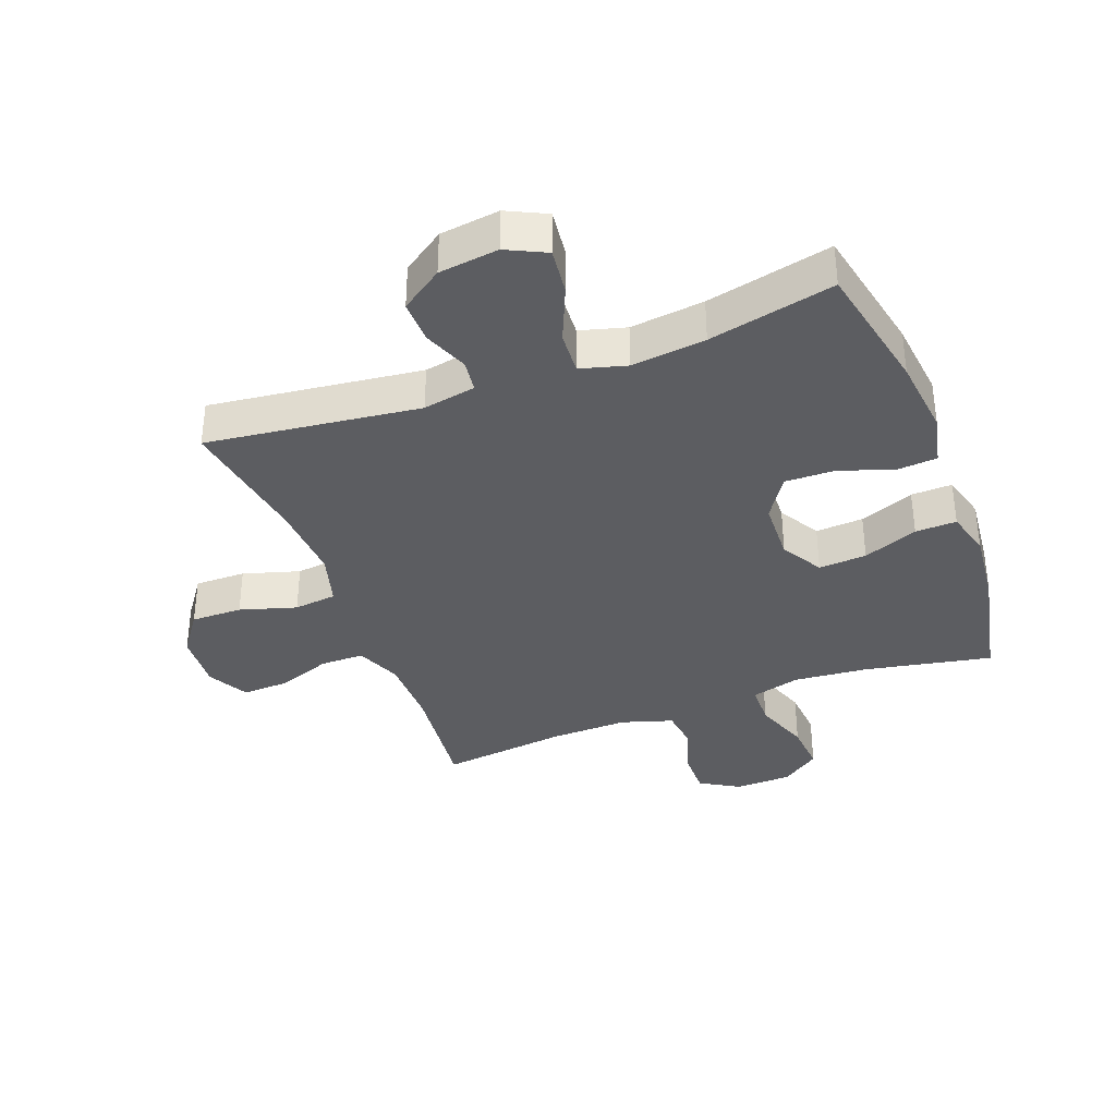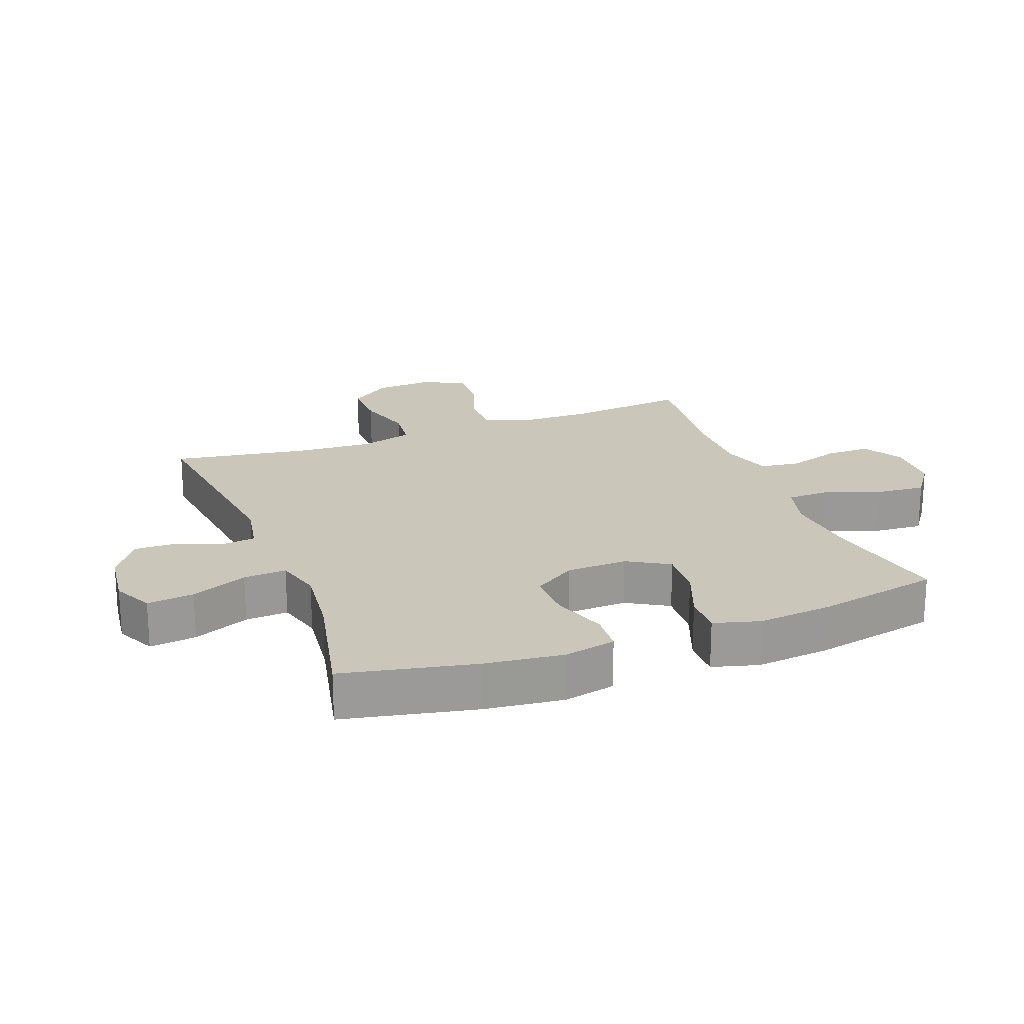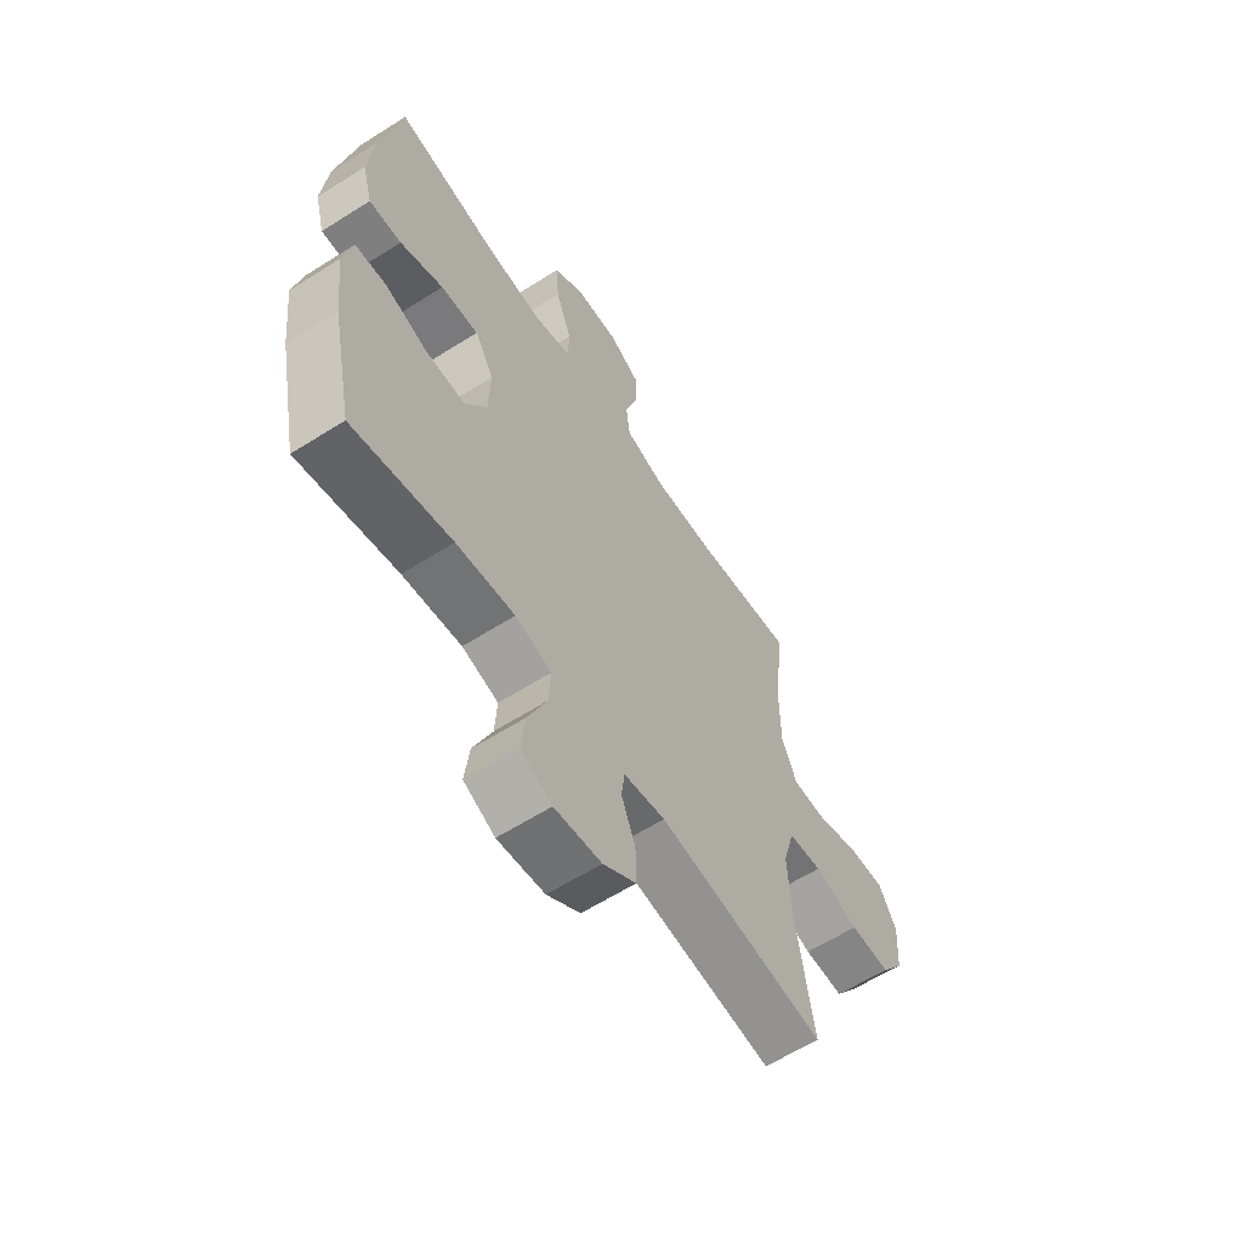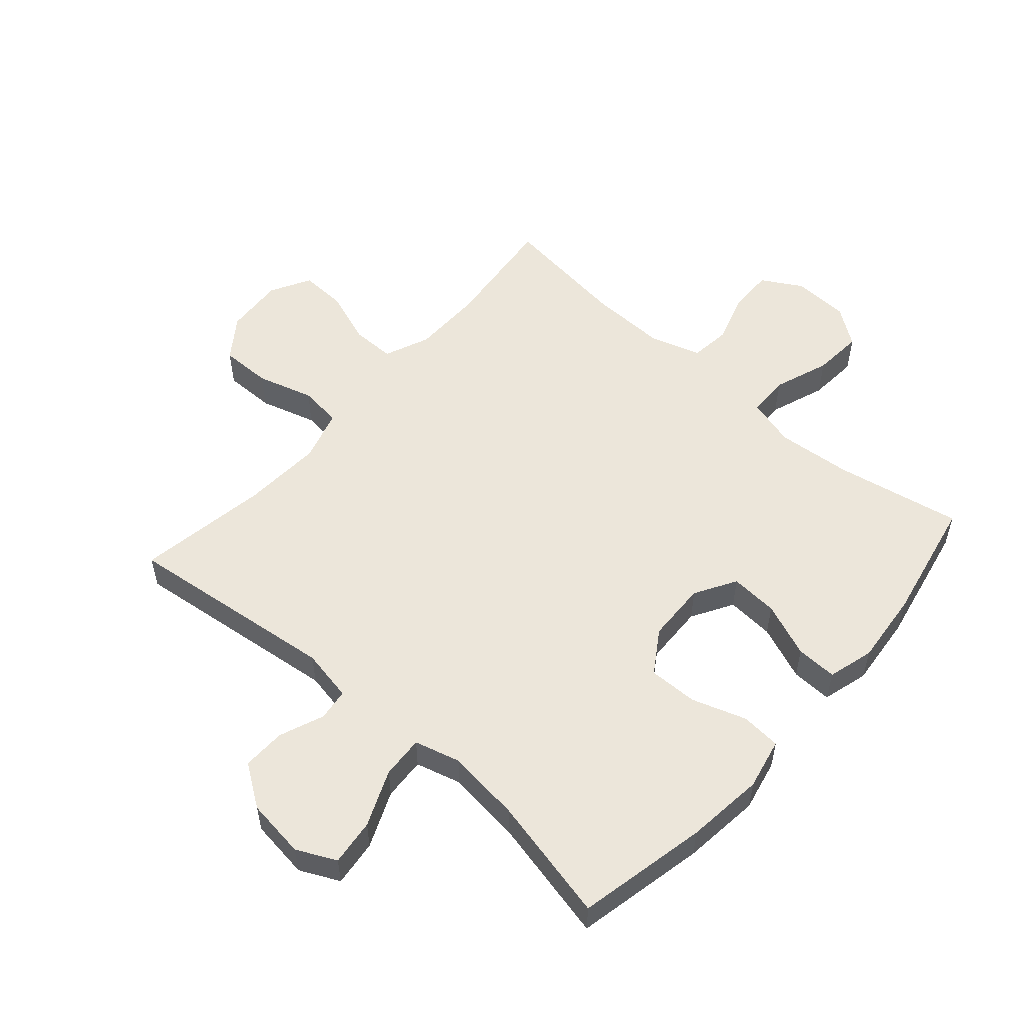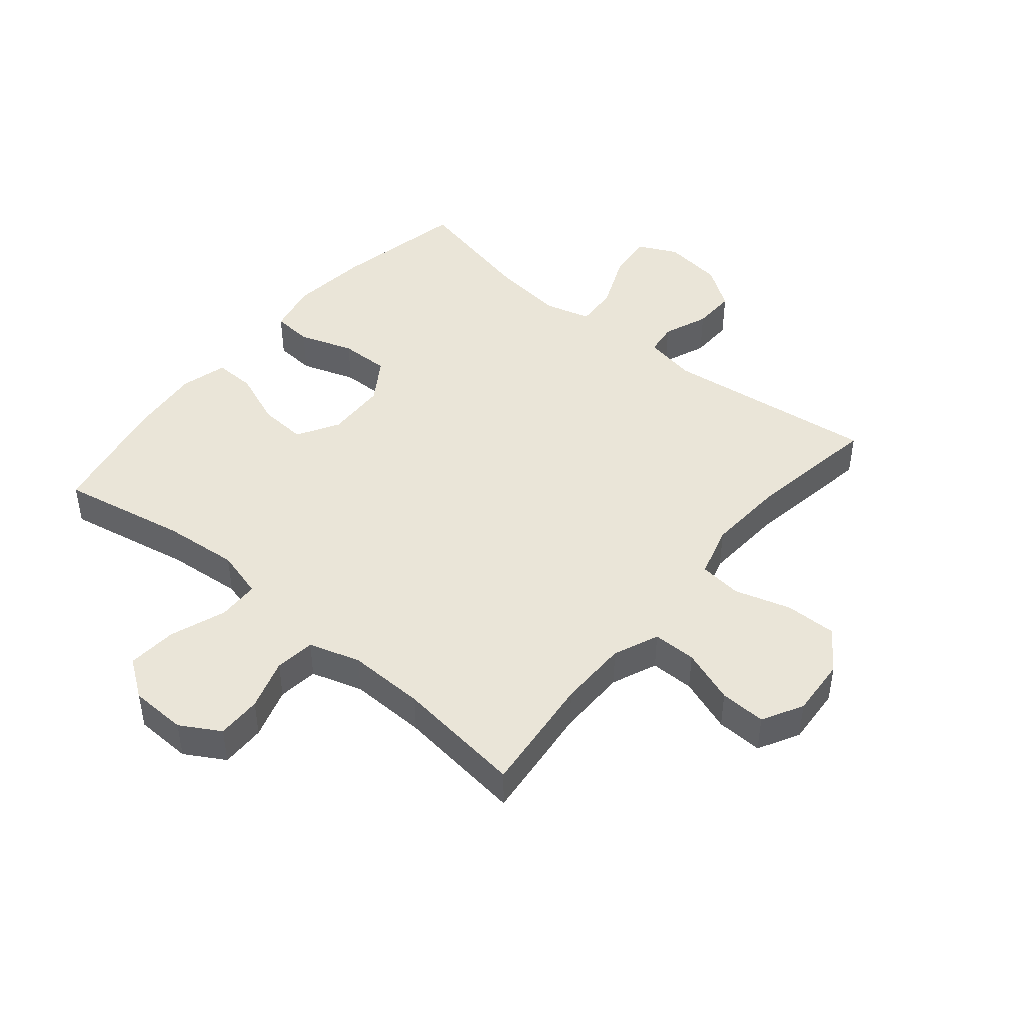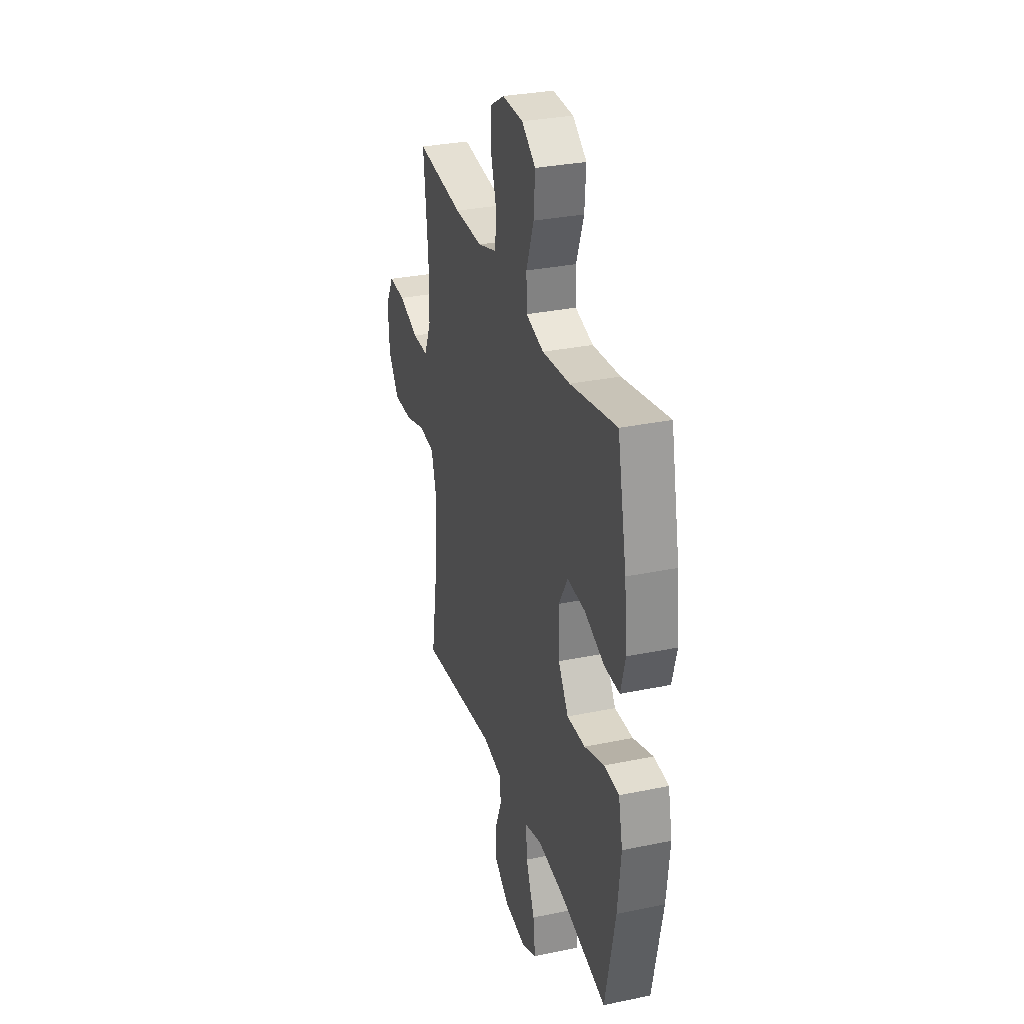
<metadata>
{"format":"obj","ext":"obj","renderer":"f3d","projection":"perspective","resolution":1024,"background":"white","views":[{"elev":-36.4,"azim":-159.4,"up":"+Y"},{"elev":21.1,"azim":-110.8,"up":"+Y"},{"elev":-61.1,"azim":-57.1,"up":"+Z"},{"elev":54.6,"azim":-138.6,"up":"+Y"},{"elev":45.4,"azim":39.8,"up":"+Y"},{"elev":30.9,"azim":-106.6,"up":"+Z"}]}
</metadata>
<code>
o path1128
v 0.2605 0.0375 0.468
v 0.1331 0.0375 0.4653
v 0.04839 0.0375 0.4917
v 0.04023 0.0375 0.5579
v 0.06694 0.0375 0.6426
v 0.06788 0.0375 0.7164
v 0.002292 0.0375 0.7546
v -0.09115 0.0375 0.7518
v -0.1539 0.0375 0.7068
v -0.1475 0.0375 0.6246
v -0.1141 0.0375 0.5324
v -0.116 0.0375 0.4635
v -0.1962 0.0375 0.4415
v -0.3206 0.0375 0.4528
v -0.5294 0.0375 0.4935
v -0.5712 0.0375 0.2889
v -0.5833 0.0375 0.1678
v -0.5622 0.0375 0.09158
v -0.4942 0.0375 0.09361
v -0.4036 0.0375 0.1293
v -0.3243 0.0375 0.1344
v -0.2842 0.0375 0.06603
v -0.2877 0.0375 -0.03449
v -0.3336 0.0375 -0.1046
v -0.4153 0.0375 -0.1029
v -0.5054 0.0375 -0.07236
v -0.5712 0.0375 -0.07731
v -0.5896 0.0375 -0.1621
v -0.5749 0.0375 -0.2918
v -0.5294 0.0375 -0.5084
v -0.322 0.0375 -0.4622
v -0.1995 0.0375 -0.448
v -0.1233 0.0375 -0.469
v -0.1277 0.0375 -0.5396
v -0.167 0.0375 -0.6323
v -0.176 0.0375 -0.7095
v -0.1106 0.0375 -0.741
v -0.01196 0.0375 -0.7283
v 0.05732 0.0375 -0.6805
v 0.05582 0.0375 -0.6091
v 0.02646 0.0375 -0.5351
v 0.03324 0.0375 -0.4817
v 0.1203 0.0375 -0.4656
v 0.4723 0.0375 -0.5084
v 0.4369 0.0375 -0.2902
v 0.4291 0.0375 -0.159
v 0.454 0.0375 -0.07186
v 0.5246 0.0375 -0.06389
v 0.6182 0.0375 -0.09185
v 0.7028 0.0375 -0.093
v 0.7518 0.0375 -0.02508
v 0.7586 0.0375 0.07246
v 0.7219 0.0375 0.1397
v 0.6458 0.0375 0.1368
v 0.556 0.0375 0.1049
v 0.4839 0.0375 0.1049
v 0.4525 0.0375 0.1794
v 0.4513 0.0375 0.2965
v 0.4723 0.0375 0.4935
v 0.2605 -0.0375 0.468
v 0.1331 -0.0375 0.4653
v 0.04839 -0.0375 0.4917
v 0.04023 -0.0375 0.5579
v 0.06694 -0.0375 0.6426
v 0.06788 -0.0375 0.7164
v 0.002292 -0.0375 0.7546
v -0.09115 -0.0375 0.7518
v -0.1539 -0.0375 0.7068
v -0.1475 -0.0375 0.6246
v -0.1141 -0.0375 0.5324
v -0.116 -0.0375 0.4635
v -0.1962 -0.0375 0.4415
v -0.3206 -0.0375 0.4528
v -0.5294 -0.0375 0.4935
v -0.5712 -0.0375 0.2889
v -0.5833 -0.0375 0.1678
v -0.5622 -0.0375 0.09158
v -0.4942 -0.0375 0.09361
v -0.4036 -0.0375 0.1293
v -0.3243 -0.0375 0.1344
v -0.2842 -0.0375 0.06603
v -0.2877 -0.0375 -0.03449
v -0.3336 -0.0375 -0.1046
v -0.4153 -0.0375 -0.1029
v -0.5054 -0.0375 -0.07236
v -0.5712 -0.0375 -0.07731
v -0.5896 -0.0375 -0.1621
v -0.5749 -0.0375 -0.2918
v -0.5294 -0.0375 -0.5084
v -0.322 -0.0375 -0.4622
v -0.1995 -0.0375 -0.448
v -0.1233 -0.0375 -0.469
v -0.1277 -0.0375 -0.5396
v -0.167 -0.0375 -0.6323
v -0.176 -0.0375 -0.7095
v -0.1106 -0.0375 -0.741
v -0.01196 -0.0375 -0.7283
v 0.05732 -0.0375 -0.6805
v 0.05582 -0.0375 -0.6091
v 0.02646 -0.0375 -0.5351
v 0.03324 -0.0375 -0.4817
v 0.1203 -0.0375 -0.4656
v 0.4723 -0.0375 -0.5084
v 0.4369 -0.0375 -0.2902
v 0.4291 -0.0375 -0.159
v 0.454 -0.0375 -0.07186
v 0.5246 -0.0375 -0.06389
v 0.6182 -0.0375 -0.09185
v 0.7028 -0.0375 -0.093
v 0.7518 -0.0375 -0.02508
v 0.7586 -0.0375 0.07246
v 0.7219 -0.0375 0.1397
v 0.6458 -0.0375 0.1368
v 0.556 -0.0375 0.1049
v 0.4839 -0.0375 0.1049
v 0.4525 -0.0375 0.1794
v 0.4513 -0.0375 0.2965
v 0.4723 -0.0375 0.4935
v -0.5712 0.0375 -0.07731
v -0.5712 0.0375 -0.07731
v -0.5896 0.0375 -0.1621
v -0.5749 0.0375 -0.2918
v -0.5712 0.0375 0.2889
v -0.5833 0.0375 0.1678
v -0.5622 0.0375 0.09158
v -0.5622 0.0375 0.09158
v -0.5054 0.0375 -0.07236
v -0.4942 0.0375 0.09361
v -0.5294 0.0375 0.4935
v -0.5294 0.0375 0.4935
v -0.5294 0.0375 -0.5084
v -0.5294 0.0375 -0.5084
v -0.4153 0.0375 -0.1029
v -0.4036 0.0375 0.1293
v -0.322 0.0375 -0.4622
v -0.3206 0.0375 0.4528
v -0.3336 0.0375 -0.1046
v -0.3243 0.0375 0.1344
v -0.3243 0.0375 0.1344
v -0.2877 0.0375 -0.03449
v -0.2842 0.0375 0.06603
v -0.1995 0.0375 -0.448
v -0.1962 0.0375 0.4415
v -0.1233 0.0375 -0.469
v -0.1233 0.0375 -0.469
v -0.116 0.0375 0.4635
v -0.116 0.0375 0.4635
v -0.167 0.0375 -0.6323
v -0.176 0.0375 -0.7095
v -0.176 0.0375 -0.7095
v -0.1106 0.0375 -0.741
v -0.1277 0.0375 -0.5396
v -0.09115 0.0375 0.7518
v -0.1539 0.0375 0.7068
v -0.1475 0.0375 0.6246
v -0.1141 0.0375 0.5324
v -0.01196 0.0375 -0.7283
v 0.002292 0.0375 0.7546
v 0.05732 0.0375 -0.6805
v 0.06788 0.0375 0.7164
v 0.06788 0.0375 0.7164
v 0.02646 0.0375 -0.5351
v 0.03324 0.0375 -0.4817
v 0.03324 0.0375 -0.4817
v 0.05582 0.0375 -0.6091
v 0.1203 0.0375 -0.4656
v 0.06694 0.0375 0.6426
v 0.04023 0.0375 0.5579
v 0.04839 0.0375 0.4917
v 0.04839 0.0375 0.4917
v 0.1331 0.0375 0.4653
v 0.2605 0.0375 0.468
v 0.4291 0.0375 -0.159
v 0.454 0.0375 -0.07186
v 0.454 0.0375 -0.07186
v 0.4369 0.0375 -0.2902
v 0.4723 0.0375 -0.5084
v 0.4723 0.0375 -0.5084
v 0.4723 0.0375 0.4935
v 0.4723 0.0375 0.4935
v 0.4513 0.0375 0.2965
v 0.4525 0.0375 0.1794
v 0.4839 0.0375 0.1049
v 0.4839 0.0375 0.1049
v 0.5246 0.0375 -0.06389
v 0.556 0.0375 0.1049
v 0.6182 0.0375 -0.09185
v 0.6458 0.0375 0.1368
v 0.7028 0.0375 -0.093
v 0.7219 0.0375 0.1397
v 0.7219 0.0375 0.1397
v 0.7518 0.0375 -0.02508
v 0.7586 0.0375 0.07246
v -0.5712 -0.0375 -0.07731
v -0.5712 -0.0375 -0.07731
v -0.5896 -0.0375 -0.1621
v -0.5749 -0.0375 -0.2918
v -0.5712 -0.0375 0.2889
v -0.5833 -0.0375 0.1678
v -0.5622 -0.0375 0.09158
v -0.5622 -0.0375 0.09158
v -0.5054 -0.0375 -0.07236
v -0.4942 -0.0375 0.09361
v -0.5294 -0.0375 0.4935
v -0.5294 -0.0375 0.4935
v -0.5294 -0.0375 -0.5084
v -0.5294 -0.0375 -0.5084
v -0.4153 -0.0375 -0.1029
v -0.4036 -0.0375 0.1293
v -0.322 -0.0375 -0.4622
v -0.3206 -0.0375 0.4528
v -0.3336 -0.0375 -0.1046
v -0.3243 -0.0375 0.1344
v -0.3243 -0.0375 0.1344
v -0.2877 -0.0375 -0.03449
v -0.2842 -0.0375 0.06603
v -0.1995 -0.0375 -0.448
v -0.1962 -0.0375 0.4415
v -0.1233 -0.0375 -0.469
v -0.1233 -0.0375 -0.469
v -0.116 -0.0375 0.4635
v -0.116 -0.0375 0.4635
v -0.167 -0.0375 -0.6323
v -0.176 -0.0375 -0.7095
v -0.176 -0.0375 -0.7095
v -0.1106 -0.0375 -0.741
v -0.1277 -0.0375 -0.5396
v -0.09115 -0.0375 0.7518
v -0.1539 -0.0375 0.7068
v -0.1475 -0.0375 0.6246
v -0.1141 -0.0375 0.5324
v -0.01196 -0.0375 -0.7283
v 0.002292 -0.0375 0.7546
v 0.05732 -0.0375 -0.6805
v 0.06788 -0.0375 0.7164
v 0.06788 -0.0375 0.7164
v 0.02646 -0.0375 -0.5351
v 0.03324 -0.0375 -0.4817
v 0.03324 -0.0375 -0.4817
v 0.05582 -0.0375 -0.6091
v 0.1203 -0.0375 -0.4656
v 0.06694 -0.0375 0.6426
v 0.04023 -0.0375 0.5579
v 0.04839 -0.0375 0.4917
v 0.04839 -0.0375 0.4917
v 0.1331 -0.0375 0.4653
v 0.2605 -0.0375 0.468
v 0.4291 -0.0375 -0.159
v 0.454 -0.0375 -0.07186
v 0.454 -0.0375 -0.07186
v 0.4369 -0.0375 -0.2902
v 0.4723 -0.0375 -0.5084
v 0.4723 -0.0375 -0.5084
v 0.4723 -0.0375 0.4935
v 0.4723 -0.0375 0.4935
v 0.4513 -0.0375 0.2965
v 0.4525 -0.0375 0.1794
v 0.4839 -0.0375 0.1049
v 0.4839 -0.0375 0.1049
v 0.5246 -0.0375 -0.06389
v 0.556 -0.0375 0.1049
v 0.6182 -0.0375 -0.09185
v 0.6458 -0.0375 0.1368
v 0.7028 -0.0375 -0.093
v 0.7219 -0.0375 0.1397
v 0.7219 -0.0375 0.1397
v 0.7518 -0.0375 -0.02508
v 0.7586 -0.0375 0.07246
f 217 215 212
f 244 221 246
f 233 228 242
f 241 215 238
f 237 219 227
f 230 228 229
f 210 208 197
f 223 232 227
f 265 263 268
f 267 263 262
f 219 215 217
f 251 241 252
f 216 218 213
f 249 216 215
f 198 211 204
f 226 223 224
f 238 215 219
f 221 218 216
f 199 209 198
f 242 230 243
f 244 231 221
f 256 247 257
f 211 213 218
f 251 248 241
f 257 249 258
f 246 216 257
f 231 243 230
f 196 208 202
f 249 215 248
f 210 197 206
f 246 221 216
f 203 199 200
f 260 258 249
f 248 215 241
f 262 263 261
f 264 267 262
f 235 233 242
f 228 230 242
f 232 223 226
f 247 246 257
f 262 261 260
f 217 212 210
f 213 211 209
f 238 219 237
f 240 232 234
f 240 227 232
f 257 216 249
f 243 231 244
f 209 199 203
f 212 208 210
f 198 209 211
f 196 202 194
f 197 208 196
f 237 227 240
f 247 256 254
f 268 263 267
f 261 258 260
f 120 28 87 195
f 28 29 88 87
f 16 17 76 75
f 17 126 201 76
f 26 27 86 85
f 18 19 78 77
f 130 16 75 205
f 29 132 207 88
f 25 26 85 84
f 19 20 79 78
f 30 31 90 89
f 14 15 74 73
f 24 25 84 83
f 20 139 214 79
f 23 24 83 82
f 21 22 81 80
f 31 32 91 90
f 13 14 73 72
f 22 23 82 81
f 32 145 220 91
f 147 13 72 222
f 35 150 225 94
f 36 37 96 95
f 34 35 94 93
f 8 9 68 67
f 9 10 69 68
f 10 11 70 69
f 33 34 93 92
f 11 12 71 70
f 37 38 97 96
f 7 8 67 66
f 38 39 98 97
f 161 7 66 236
f 41 164 239 100
f 40 41 100 99
f 39 40 99 98
f 42 43 102 101
f 5 6 65 64
f 4 5 64 63
f 170 4 63 245
f 2 3 62 61
f 1 2 61 60
f 46 175 250 105
f 45 46 105 104
f 178 45 104 253
f 43 44 103 102
f 180 1 60 255
f 58 59 118 117
f 57 58 117 116
f 184 57 116 259
f 47 48 107 106
f 55 56 115 114
f 48 49 108 107
f 54 55 114 113
f 49 50 109 108
f 191 54 113 266
f 50 51 110 109
f 52 53 112 111
f 51 52 111 110
f 142 137 140
f 169 171 146
f 158 167 153
f 166 163 140
f 162 152 144
f 155 154 153
f 135 122 133
f 148 152 157
f 190 193 188
f 192 187 188
f 144 142 140
f 176 177 166
f 141 138 143
f 174 140 141
f 123 129 136
f 151 149 148
f 163 144 140
f 146 141 143
f 124 123 134
f 167 168 155
f 169 146 156
f 181 182 172
f 136 143 138
f 176 166 173
f 182 183 174
f 171 182 141
f 156 155 168
f 121 127 133
f 174 173 140
f 135 131 122
f 171 141 146
f 128 125 124
f 185 174 183
f 173 166 140
f 187 186 188
f 189 187 192
f 160 167 158
f 153 167 155
f 157 151 148
f 172 182 171
f 187 185 186
f 142 135 137
f 138 134 136
f 163 162 144
f 165 159 157
f 165 157 152
f 182 174 141
f 168 169 156
f 134 128 124
f 137 135 133
f 123 136 134
f 121 119 127
f 122 121 133
f 162 165 152
f 172 179 181
f 193 192 188
f 186 185 183

</code>
